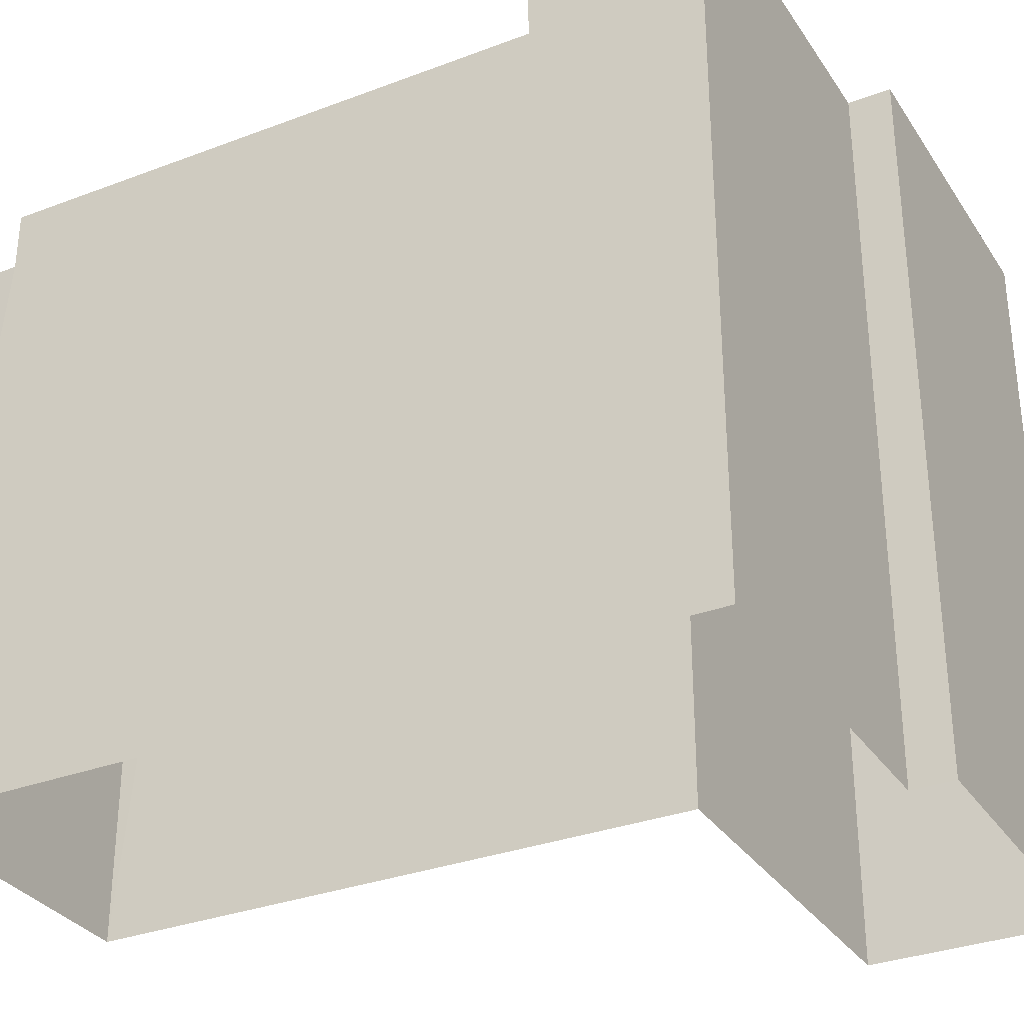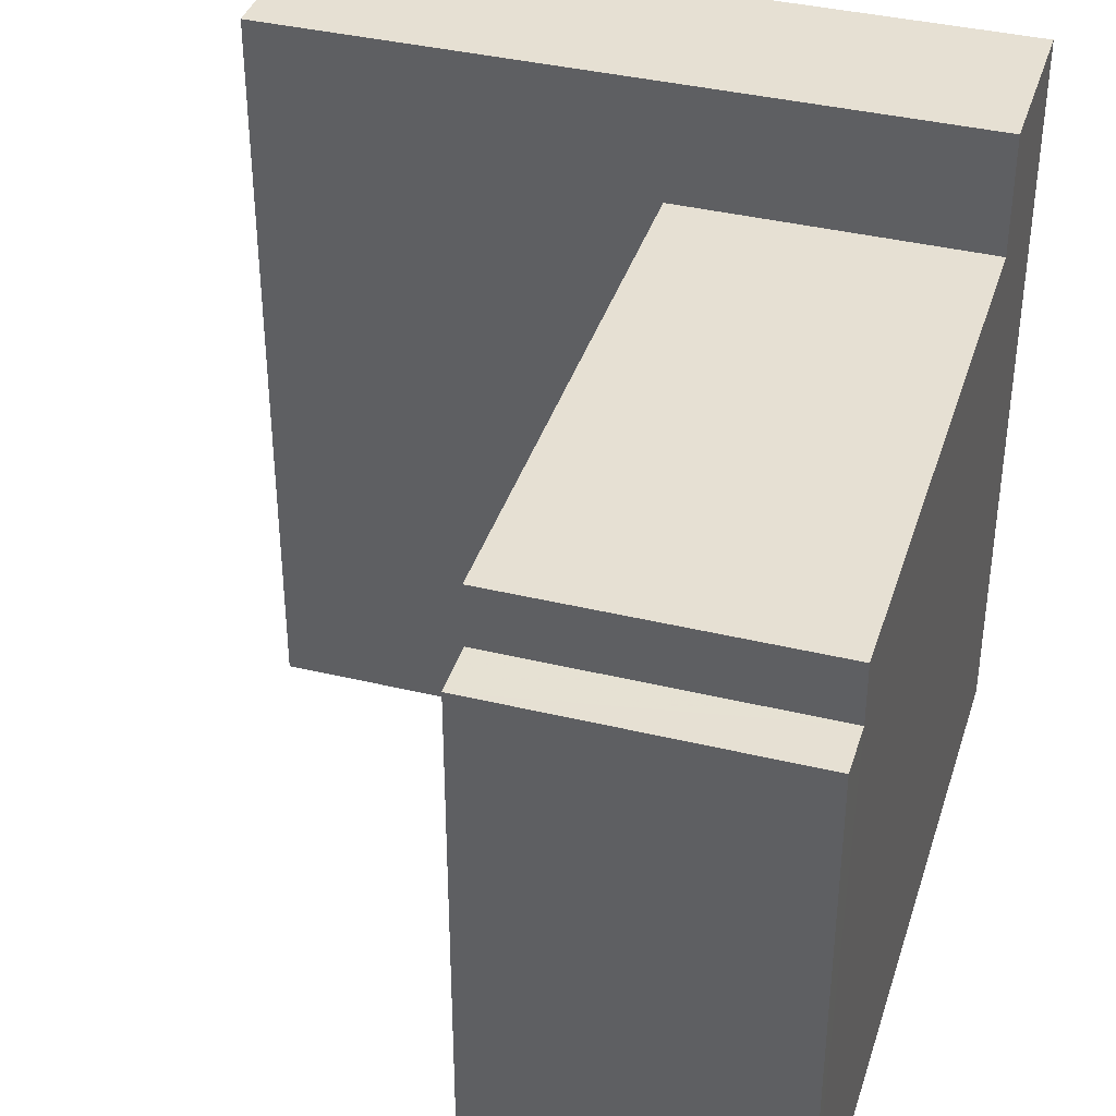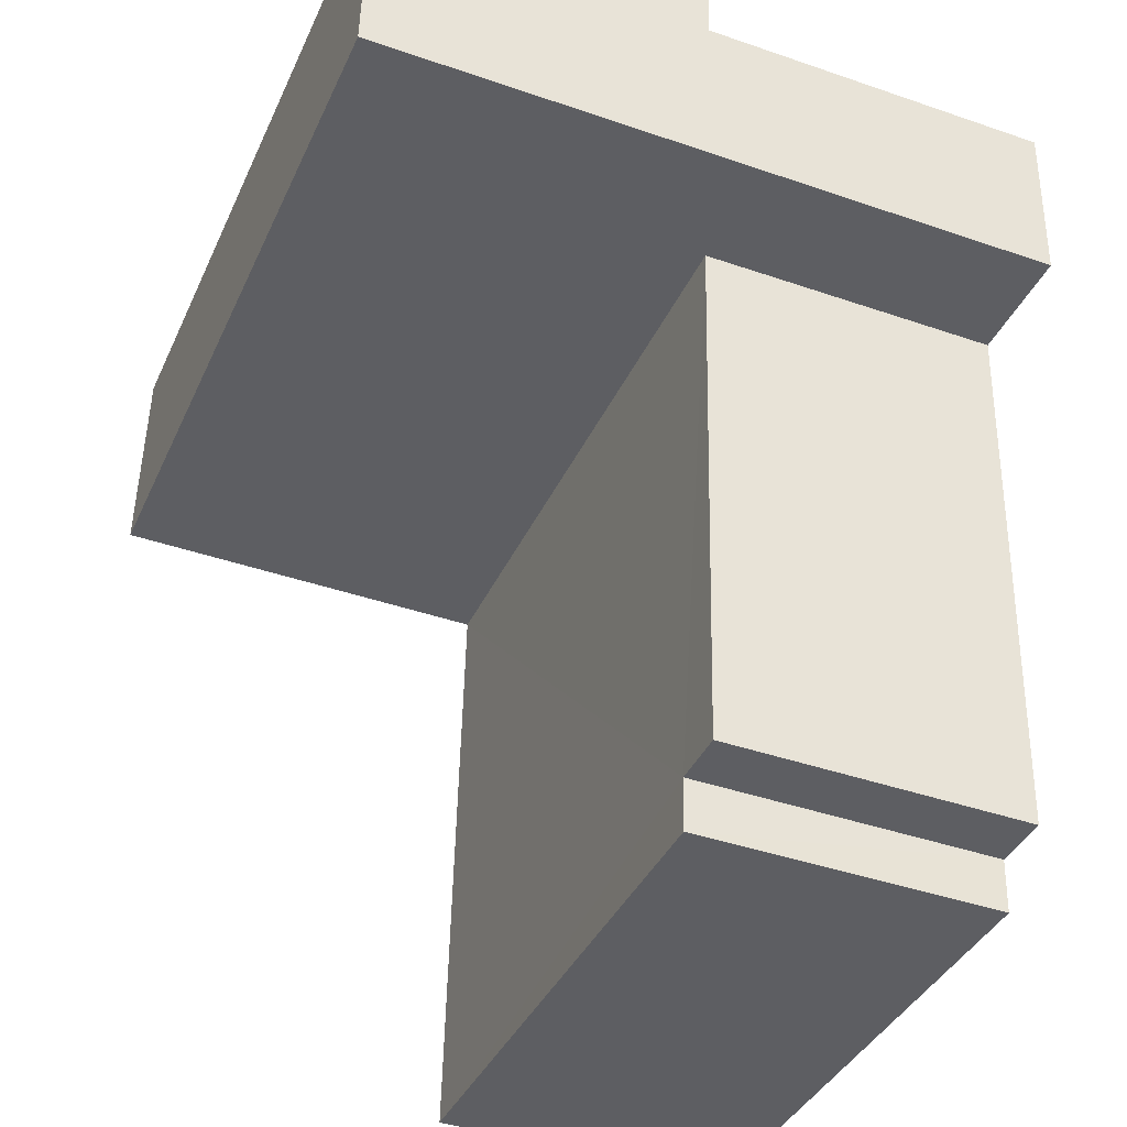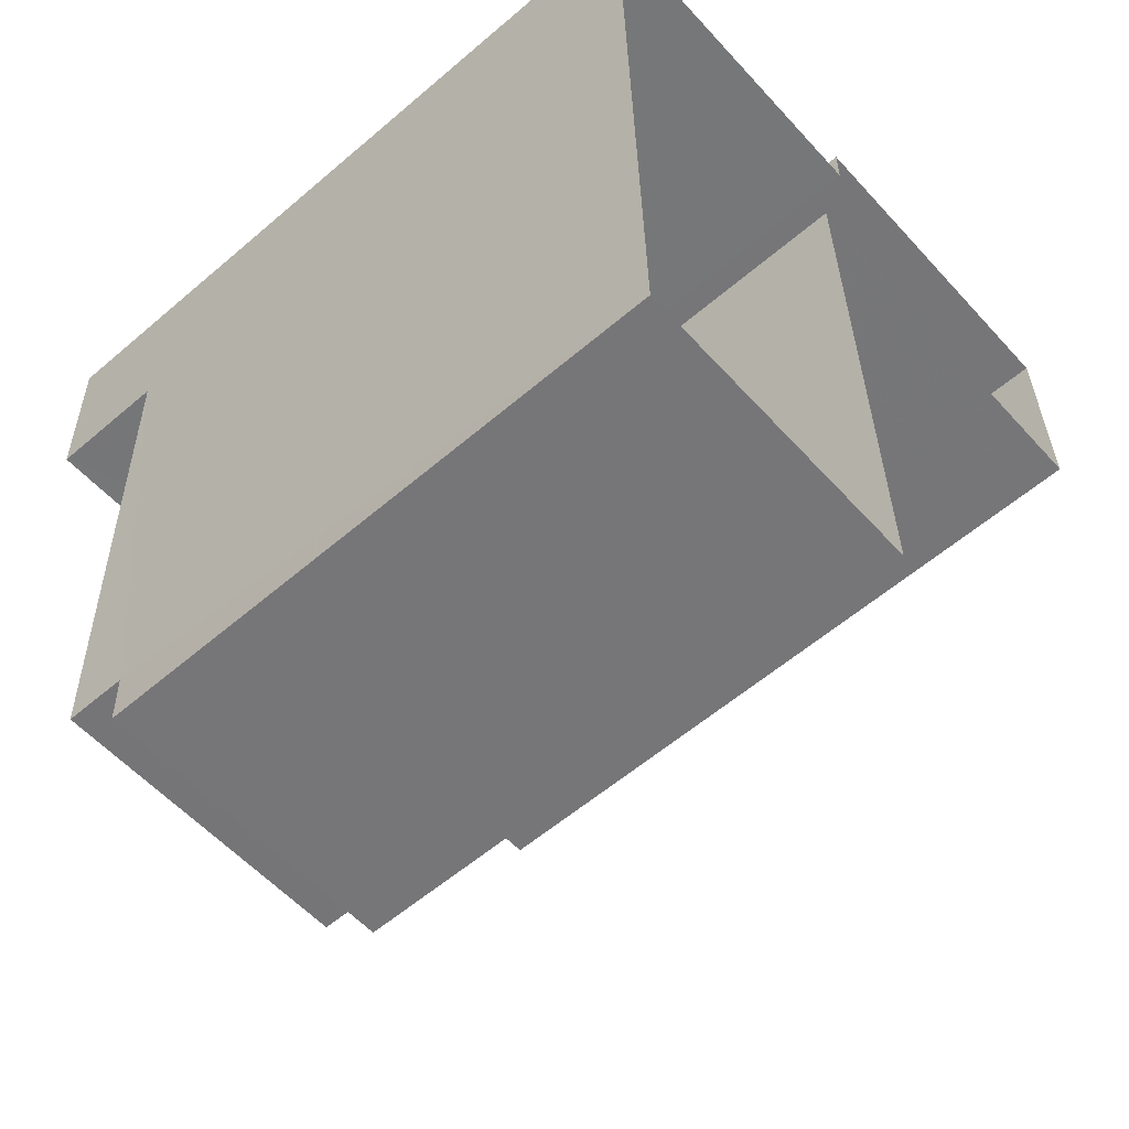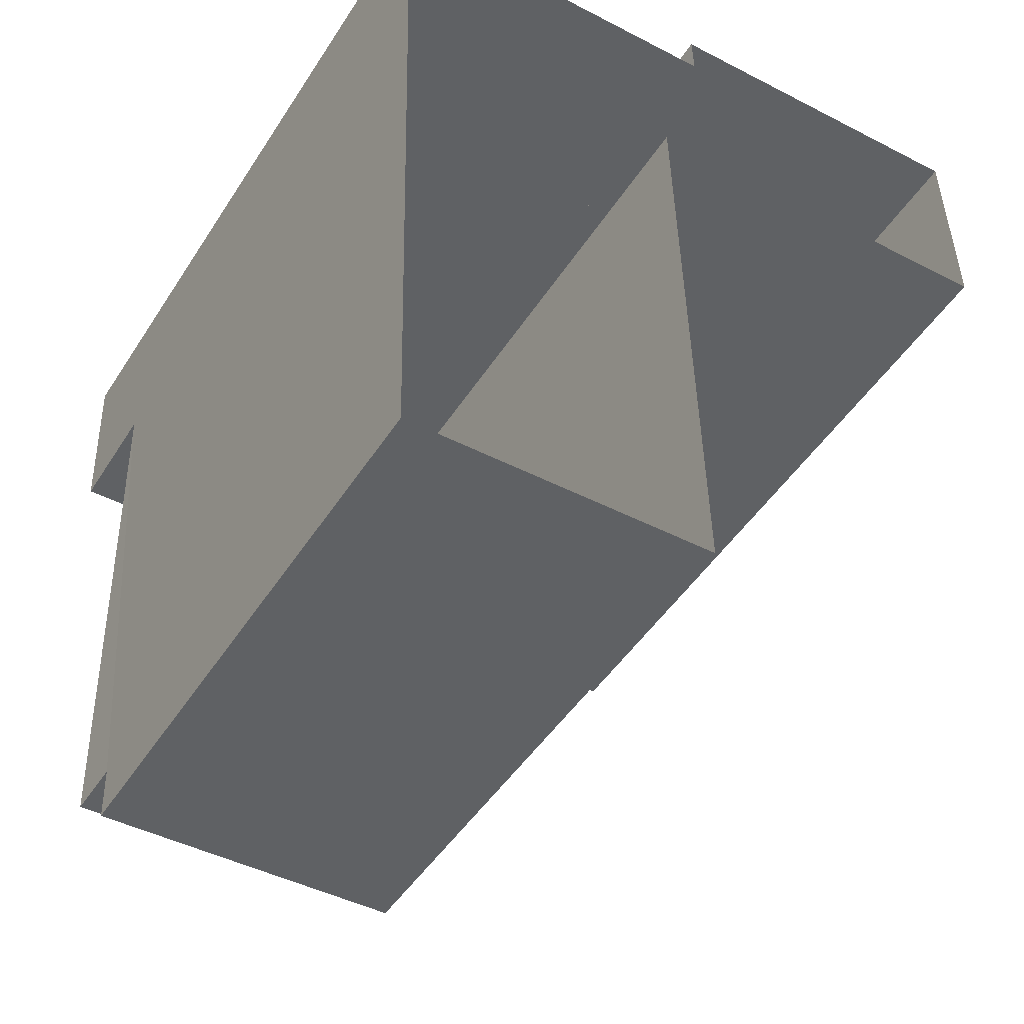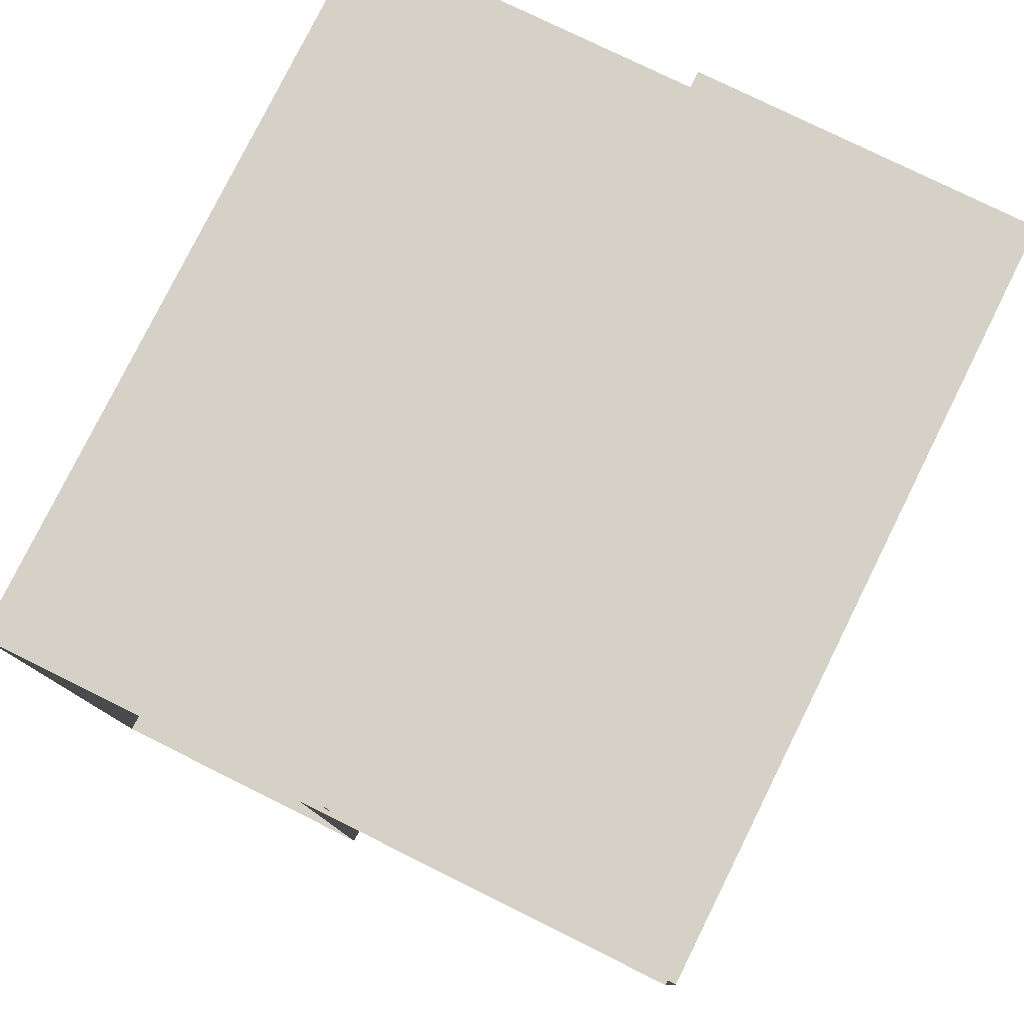
<metadata>
{"format":"obj","ext":"obj","renderer":"f3d","projection":"perspective","resolution":1024,"background":"white","views":[{"elev":-32.0,"azim":116.7,"up":"+Z"},{"elev":38.4,"azim":15.5,"up":"+Z"},{"elev":-38.1,"azim":-22.5,"up":"+Y"},{"elev":-57.9,"azim":131.5,"up":"+Y"},{"elev":-47.2,"azim":148.9,"up":"+Y"},{"elev":79.3,"azim":-153.6,"up":"+Y"}]}
</metadata>
<code>
v -3.726e+05 -1.046e+05 27.72
v -3.726e+05 -1.046e+05 27.72
v -3.726e+05 -1.046e+05 27.72
v -3.726e+05 -1.046e+05 27.72
v -3.726e+05 -1.046e+05 27.72
v -3.726e+05 -1.045e+05 27.72
v -3.726e+05 -1.046e+05 27.72
v -3.726e+05 -1.046e+05 27.72
v -3.726e+05 -1.046e+05 42.7
v -3.726e+05 -1.046e+05 42.7
v -3.726e+05 -1.046e+05 42.7
v -3.726e+05 -1.046e+05 42.7
v -3.726e+05 -1.046e+05 45.55
v -3.726e+05 -1.046e+05 45.55
v -3.726e+05 -1.046e+05 45.55
v -3.726e+05 -1.046e+05 45.55
v -3.726e+05 -1.045e+05 45.55
v -3.726e+05 -1.046e+05 45.55
v -3.726e+05 -1.046e+05 41.28
v -3.726e+05 -1.046e+05 41.28
v -3.726e+05 -1.046e+05 41.28
v -3.726e+05 -1.046e+05 41.28
f 1 2 3
f 3 4 1
f 5 2 1
f 5 6 7
f 8 6 5
f 8 5 1
f 9 10 11
f 9 12 10
f 13 14 15
f 15 16 13
f 17 14 13
f 18 17 13
f 19 20 21
f 19 22 20
f 14 6 8
f 14 17 6
f 22 11 10
f 22 19 11
f 18 7 6
f 17 18 6
f 8 12 14
f 14 12 15
f 8 1 12
f 15 12 9
f 21 4 3
f 21 20 4
f 10 12 22
f 12 1 22
f 22 4 20
f 22 1 4
f 21 3 19
f 11 19 9
f 15 9 16
f 9 3 2
f 16 9 2
f 19 3 9
f 13 5 7
f 18 13 7
f 16 2 5
f 13 16 5

</code>
